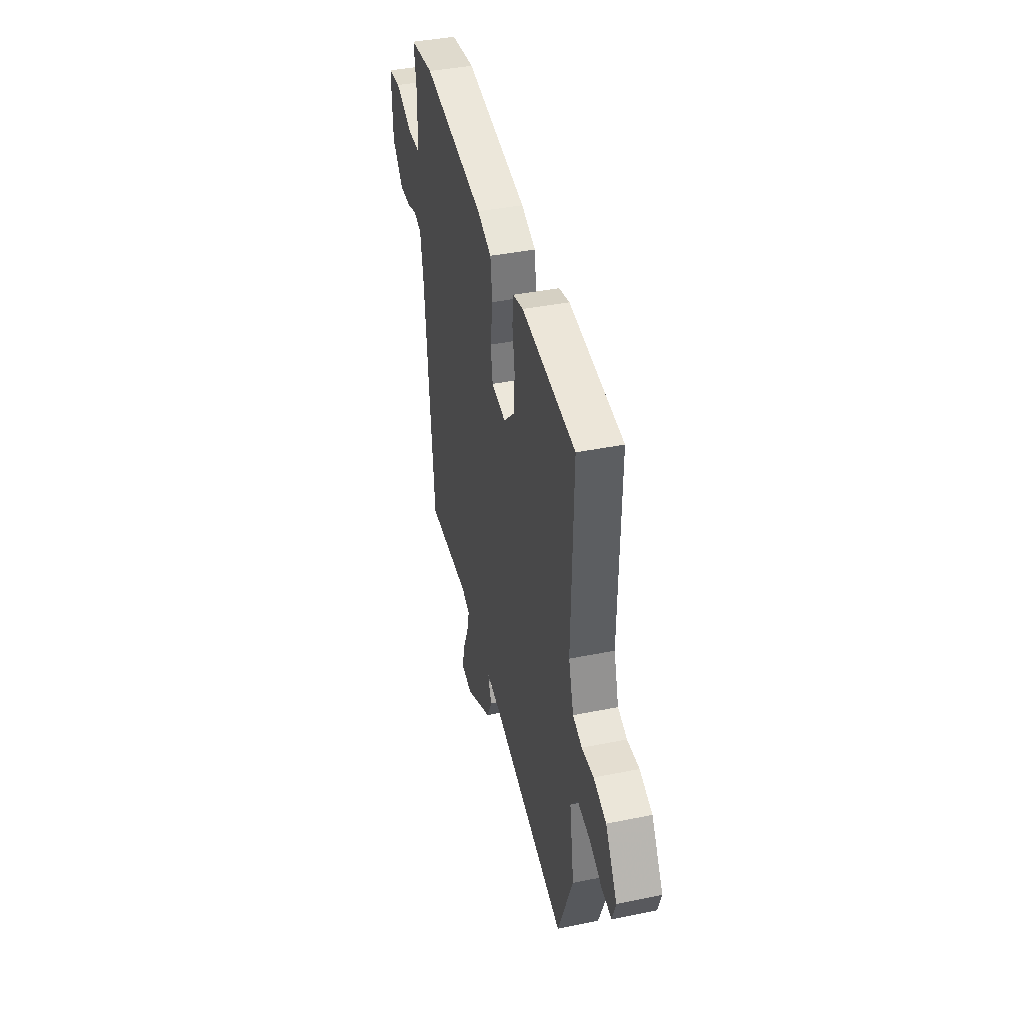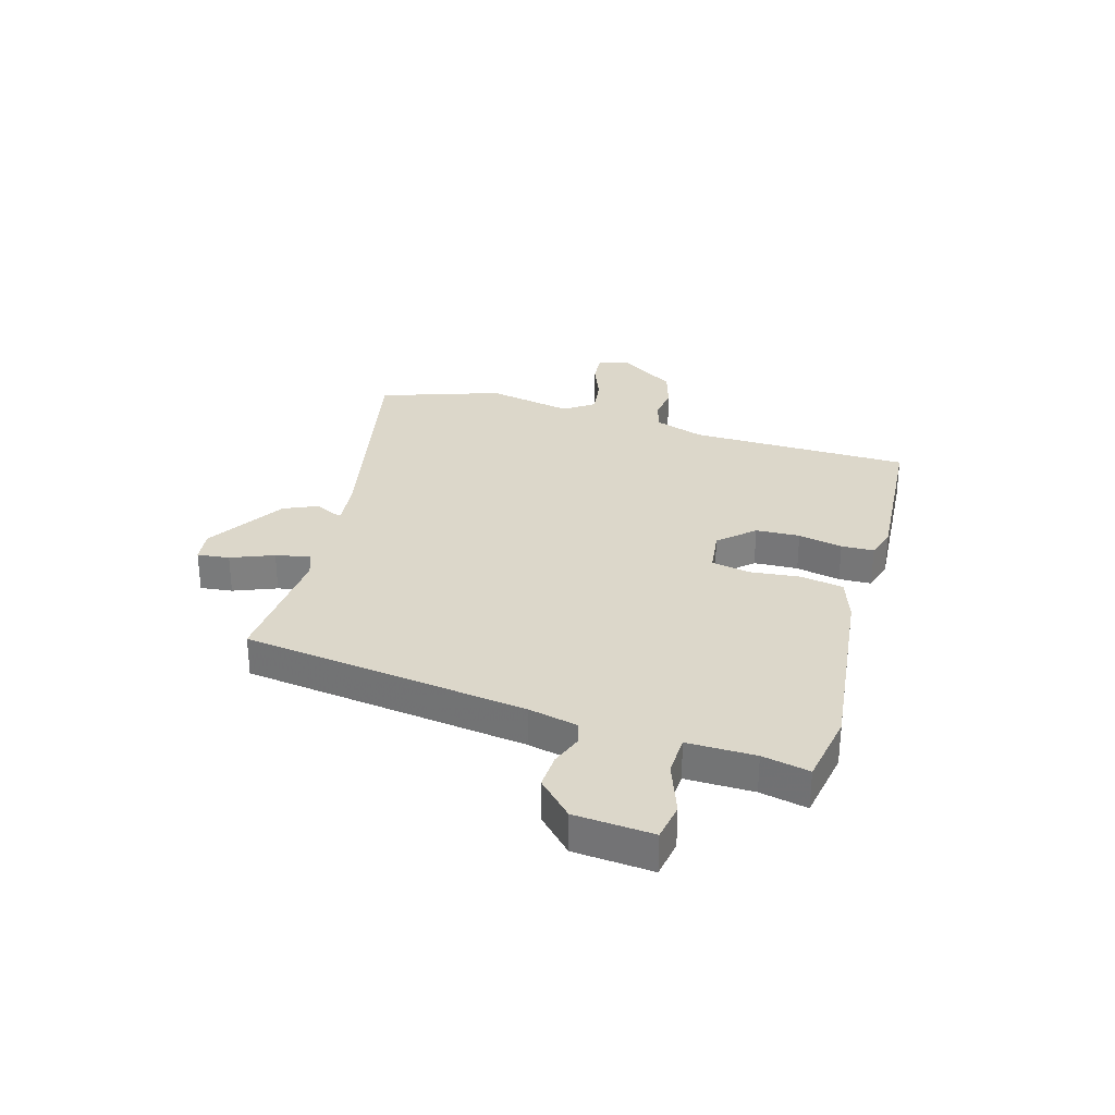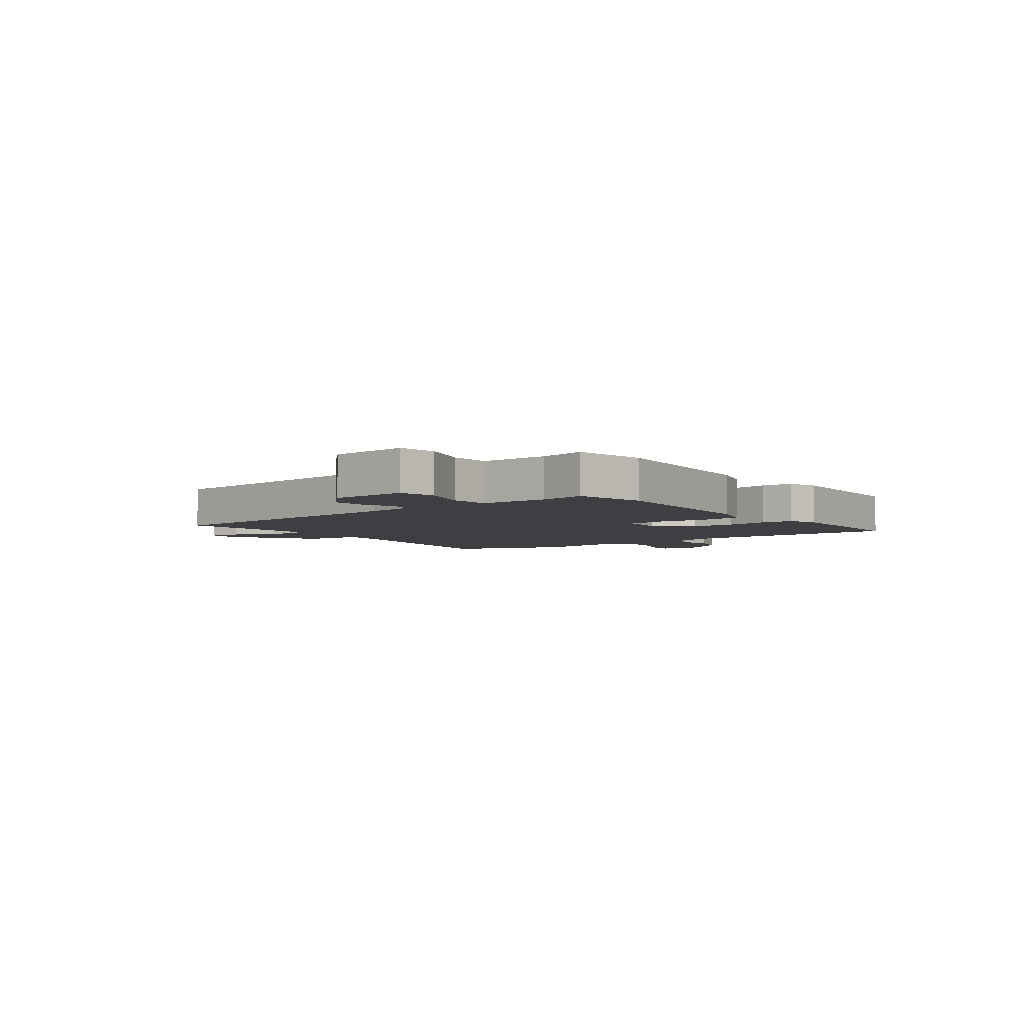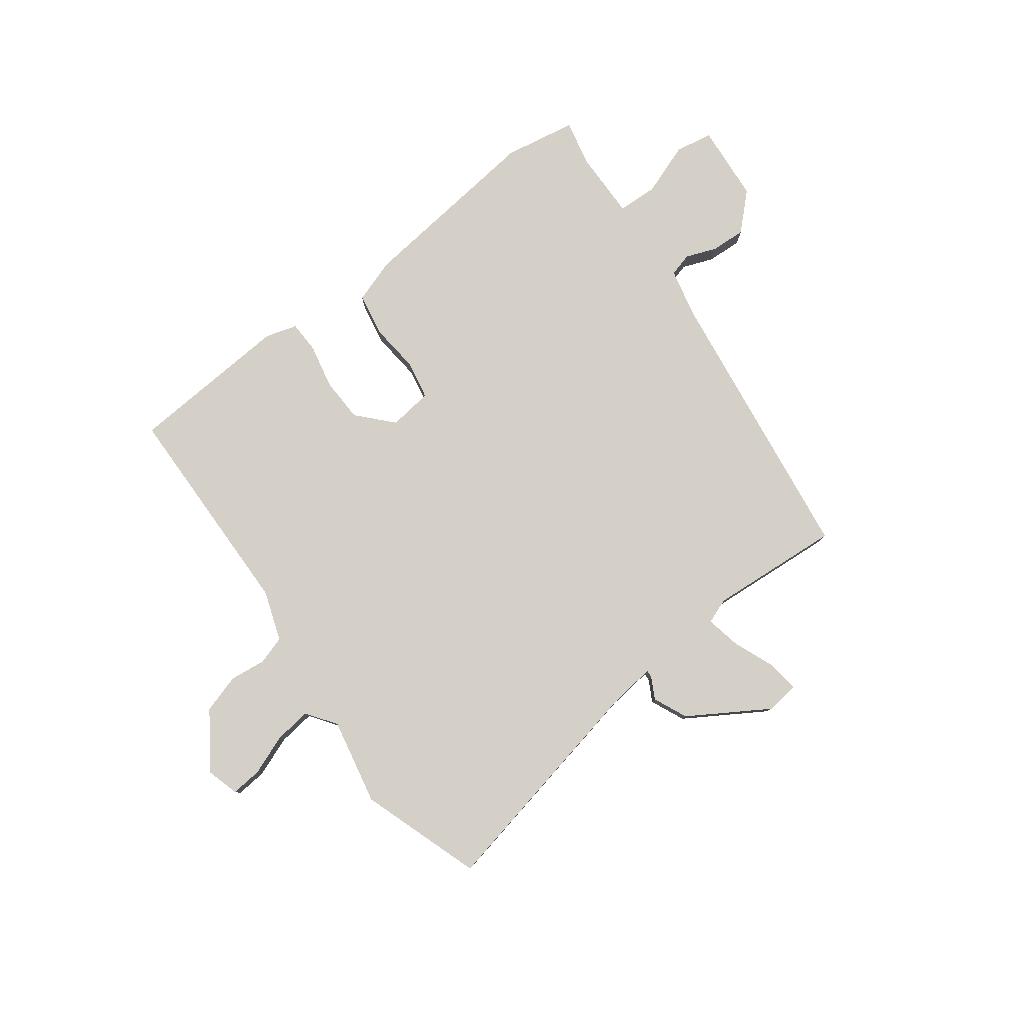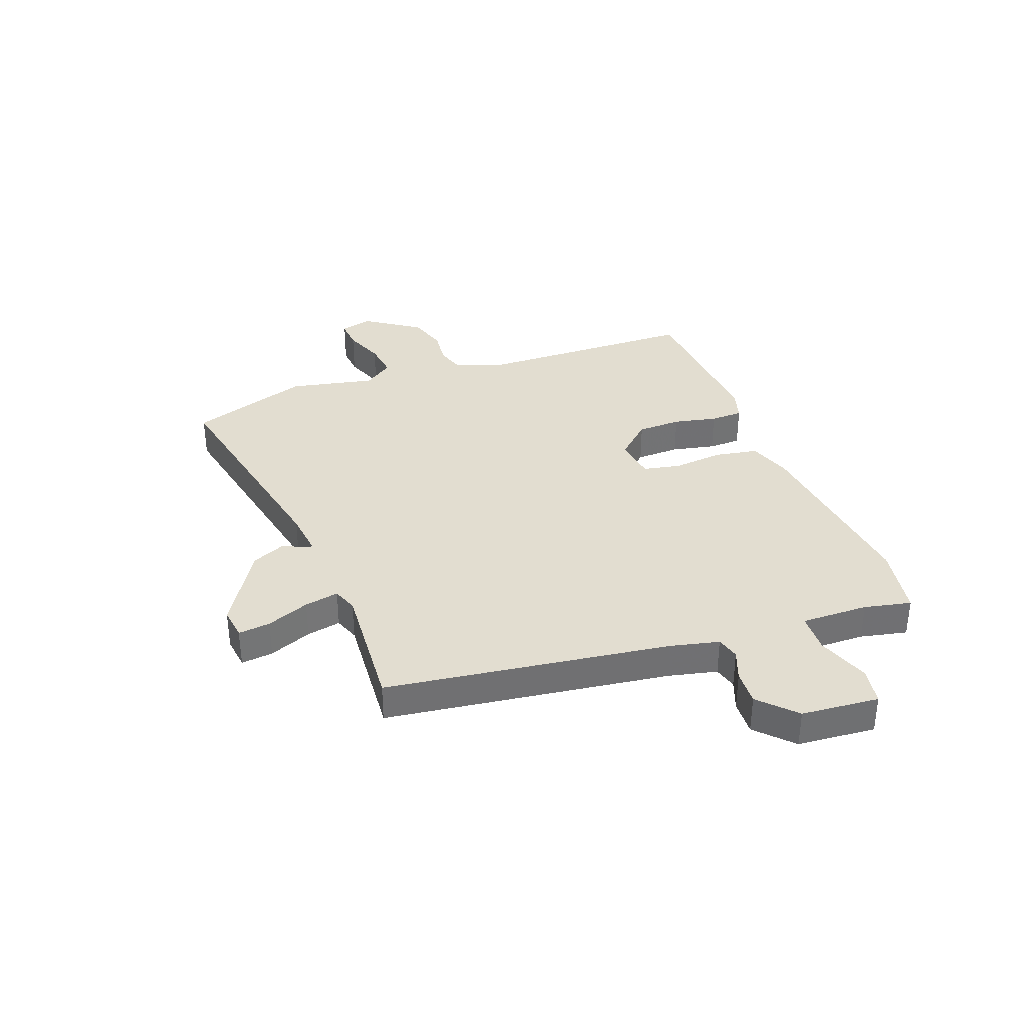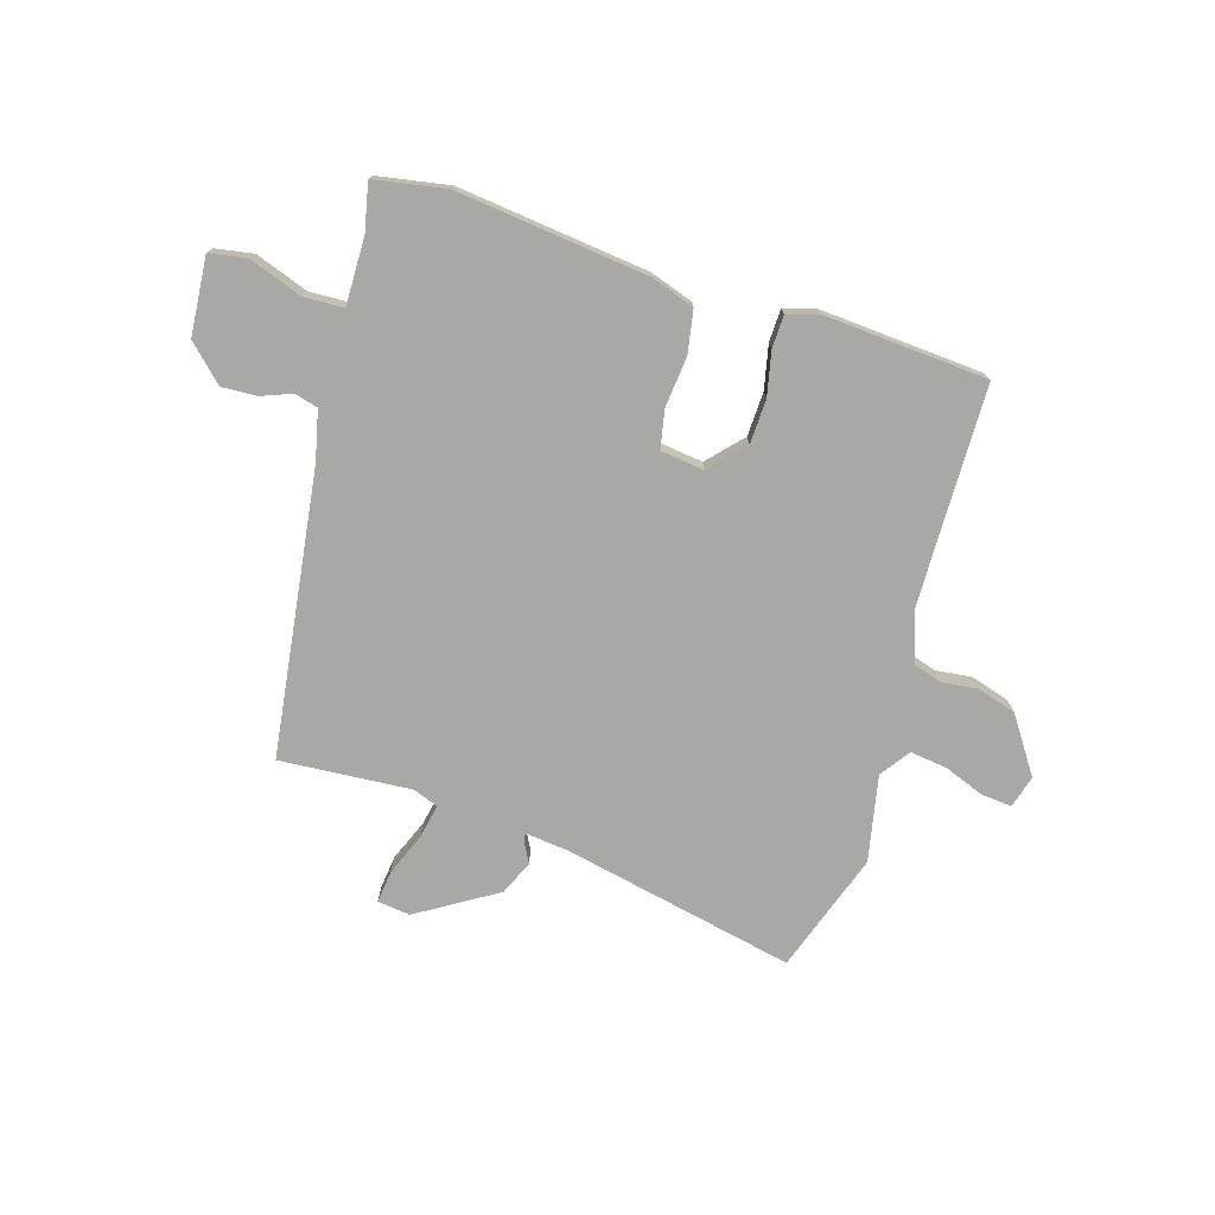
<metadata>
{"format":"obj","ext":"obj","renderer":"f3d","projection":"perspective","resolution":1024,"background":"white","views":[{"elev":41.0,"azim":76.1,"up":"+Z"},{"elev":30.4,"azim":-71.7,"up":"+Y"},{"elev":-4.3,"azim":-50.5,"up":"+Y"},{"elev":80.0,"azim":145.5,"up":"+Y"},{"elev":35.4,"azim":-108.1,"up":"+Y"},{"elev":-74.9,"azim":-14.8,"up":"+Y"}]}
</metadata>
<code>
v -0.493 0.07 -0.497
v -0.542 0.07 0.022
v -0.559 0.07 0.112
v -0.601 0.07 0.125
v -0.657 0.07 0.106
v -0.721 0.07 0.105
v -0.782 0.07 0.169
v -0.788 0.07 0.311
v -0.719 0.07 0.32
v -0.625 0.07 0.282
v -0.552 0.07 0.282
v -0.549 0.07 0.405
v -0.564 0.07 0.491
v -0.432 0.07 0.509
v -0.089 0.07 0.456
v -0.01 0.07 0.426
v 0.001 0.07 0.347
v -0.012 0.07 0.256
v -0.001 0.07 0.186
v 0.078 0.07 0.173
v 0.138 0.07 0.233
v 0.144 0.07 0.313
v 0.13 0.07 0.394
v 0.134 0.07 0.453
v 0.192 0.07 0.468
v 0.488 0.07 0.436
v 0.48 0.07 0.034
v 0.508 0.07 -0.058
v 0.559 0.07 -0.076
v 0.625 0.07 -0.071
v 0.695 0.07 -0.095
v 0.76 0.07 -0.199
v 0.741 0.07 -0.257
v 0.685 0.07 -0.25
v 0.613 0.07 -0.219
v 0.546 0.07 -0.208
v 0.506 0.07 -0.26
v 0.532 0.07 -0.418
v 0.449 0.07 -0.634
v 0.033 0.07 -0.53
v -0.05 0.07 -0.517
v -0.049 0.07 -0.531
v -0.03 0.07 -0.57
v -0.06 0.07 -0.631
v -0.207 0.07 -0.714
v -0.266 0.07 -0.704
v -0.257 0.07 -0.646
v -0.223 0.07 -0.57
v -0.208 0.07 -0.508
v -0.253 0.07 -0.489
v -0.493 0 -0.497
v -0.542 0 0.022
v -0.559 0 0.112
v -0.601 0 0.125
v -0.657 0 0.106
v -0.721 0 0.105
v -0.782 0 0.169
v -0.788 0 0.311
v -0.719 0 0.32
v -0.625 0 0.282
v -0.552 0 0.282
v -0.549 0 0.405
v -0.564 0 0.491
v -0.432 0 0.509
v -0.089 0 0.456
v -0.01 0 0.426
v 0.001 0 0.347
v -0.012 0 0.256
v -0.001 0 0.186
v 0.078 0 0.173
v 0.138 0 0.233
v 0.144 0 0.313
v 0.13 0 0.394
v 0.134 0 0.453
v 0.192 0 0.468
v 0.488 0 0.436
v 0.48 0 0.034
v 0.508 0 -0.058
v 0.559 0 -0.076
v 0.625 0 -0.071
v 0.695 0 -0.095
v 0.76 0 -0.199
v 0.741 0 -0.257
v 0.685 0 -0.25
v 0.613 0 -0.219
v 0.546 0 -0.208
v 0.506 0 -0.26
v 0.532 0 -0.418
v 0.449 0 -0.634
v 0.033 0 -0.53
v -0.05 0 -0.517
v -0.049 0 -0.531
v -0.03 0 -0.57
v -0.06 0 -0.631
v -0.207 0 -0.714
v -0.266 0 -0.704
v -0.257 0 -0.646
v -0.223 0 -0.57
v -0.208 0 -0.508
v -0.253 0 -0.489
f 45 46 47 48
f 45 48 49
f 42 43 44 45
f 41 42 45 49
f 37 38 39 40
f 36 37 40 41
f 32 33 34 35
f 32 35 36
f 29 30 31 32
f 28 29 32 36
f 27 28 36 41
f 22 23 24 25
f 21 22 25 26
f 20 21 26 27
f 15 16 17 18
f 15 18 19
f 12 13 14 15
f 11 12 15 19
f 10 11 19
f 7 8 9 10
f 4 5 6 7
f 4 7 10 19
f 50 1 2
f 50 2 3
f 49 50 3
f 41 49 3
f 27 41 3
f 19 20 27
f 3 4 19 27
f 98 97 96 95
f 99 98 95
f 95 94 93 92
f 99 95 92 91
f 90 89 88 87
f 91 90 87 86
f 85 84 83 82
f 86 85 82
f 82 81 80 79
f 86 82 79 78
f 91 86 78 77
f 75 74 73 72
f 76 75 72 71
f 77 76 71 70
f 68 67 66 65
f 69 68 65
f 65 64 63 62
f 69 65 62 61
f 69 61 60
f 60 59 58 57
f 57 56 55 54
f 69 60 57 54
f 52 51 100
f 53 52 100
f 53 100 99
f 53 99 91
f 53 91 77
f 77 70 69
f 77 69 54 53
f 1 51 52 2
f 2 52 53 3
f 3 53 54 4
f 4 54 55 5
f 5 55 56 6
f 6 56 57 7
f 7 57 58 8
f 8 58 59 9
f 9 59 60 10
f 10 60 61 11
f 11 61 62 12
f 12 62 63 13
f 13 63 64 14
f 14 64 65 15
f 15 65 66 16
f 16 66 67 17
f 17 67 68 18
f 18 68 69 19
f 19 69 70 20
f 20 70 71 21
f 21 71 72 22
f 22 72 73 23
f 23 73 74 24
f 24 74 75 25
f 25 75 76 26
f 26 76 77 27
f 27 77 78 28
f 28 78 79 29
f 29 79 80 30
f 30 80 81 31
f 31 81 82 32
f 32 82 83 33
f 33 83 84 34
f 34 84 85 35
f 35 85 86 36
f 36 86 87 37
f 37 87 88 38
f 38 88 89 39
f 39 89 90 40
f 40 90 91 41
f 41 91 92 42
f 42 92 93 43
f 43 93 94 44
f 44 94 95 45
f 45 95 96 46
f 46 96 97 47
f 47 97 98 48
f 48 98 99 49
f 49 99 100 50
f 50 100 51 1

</code>
